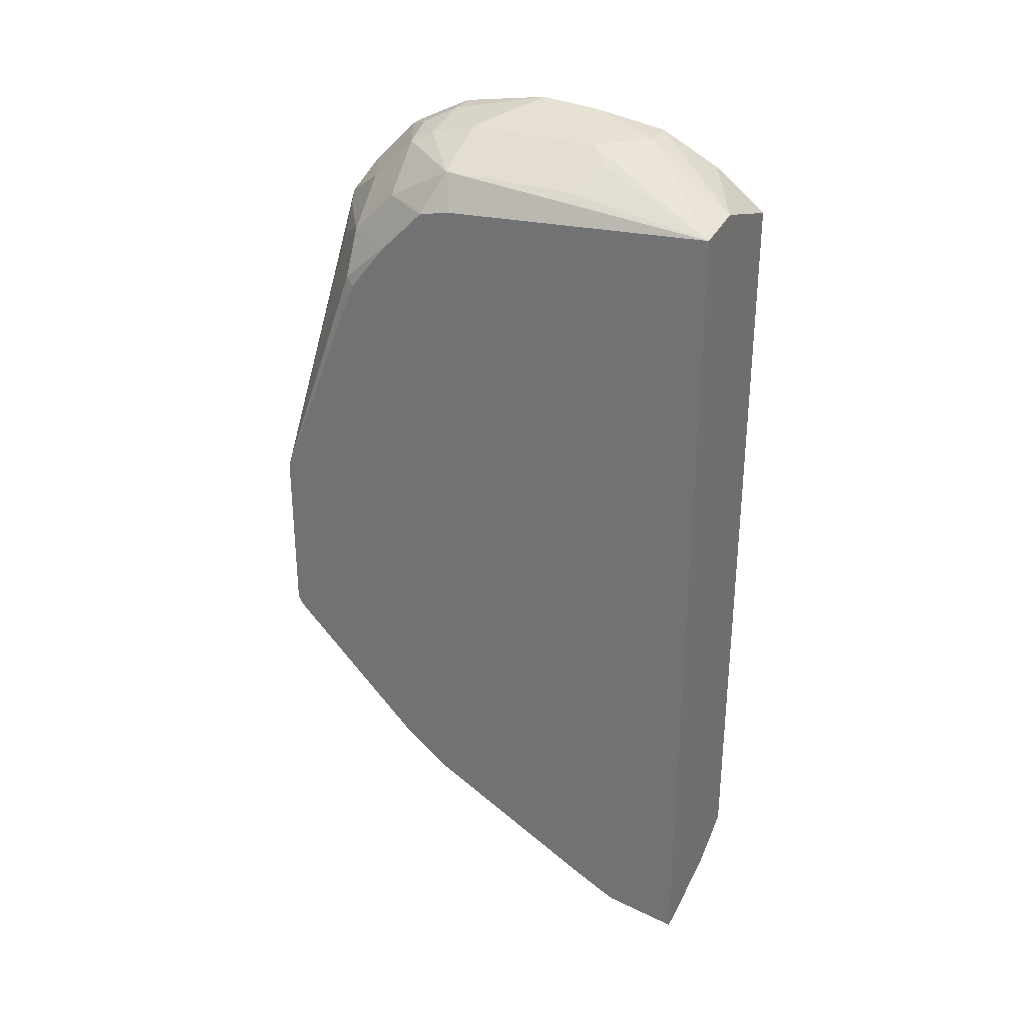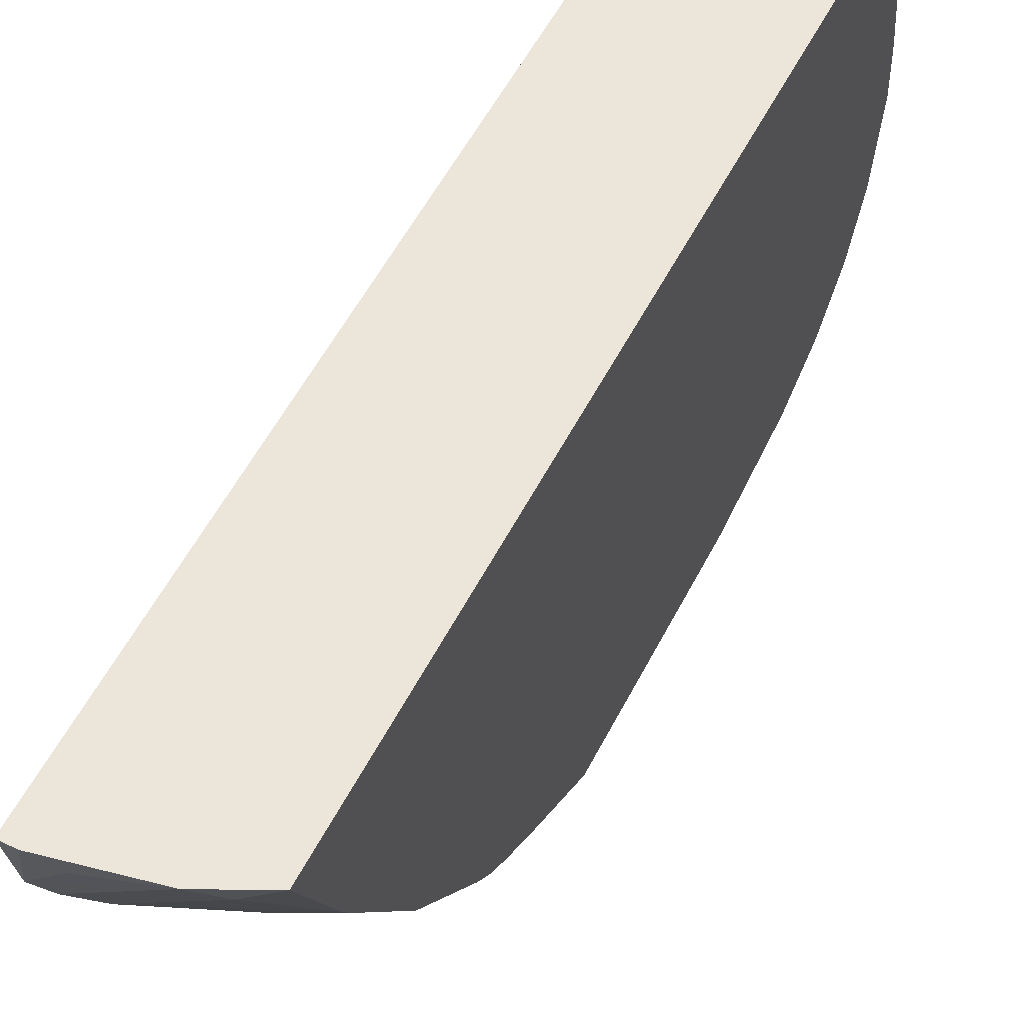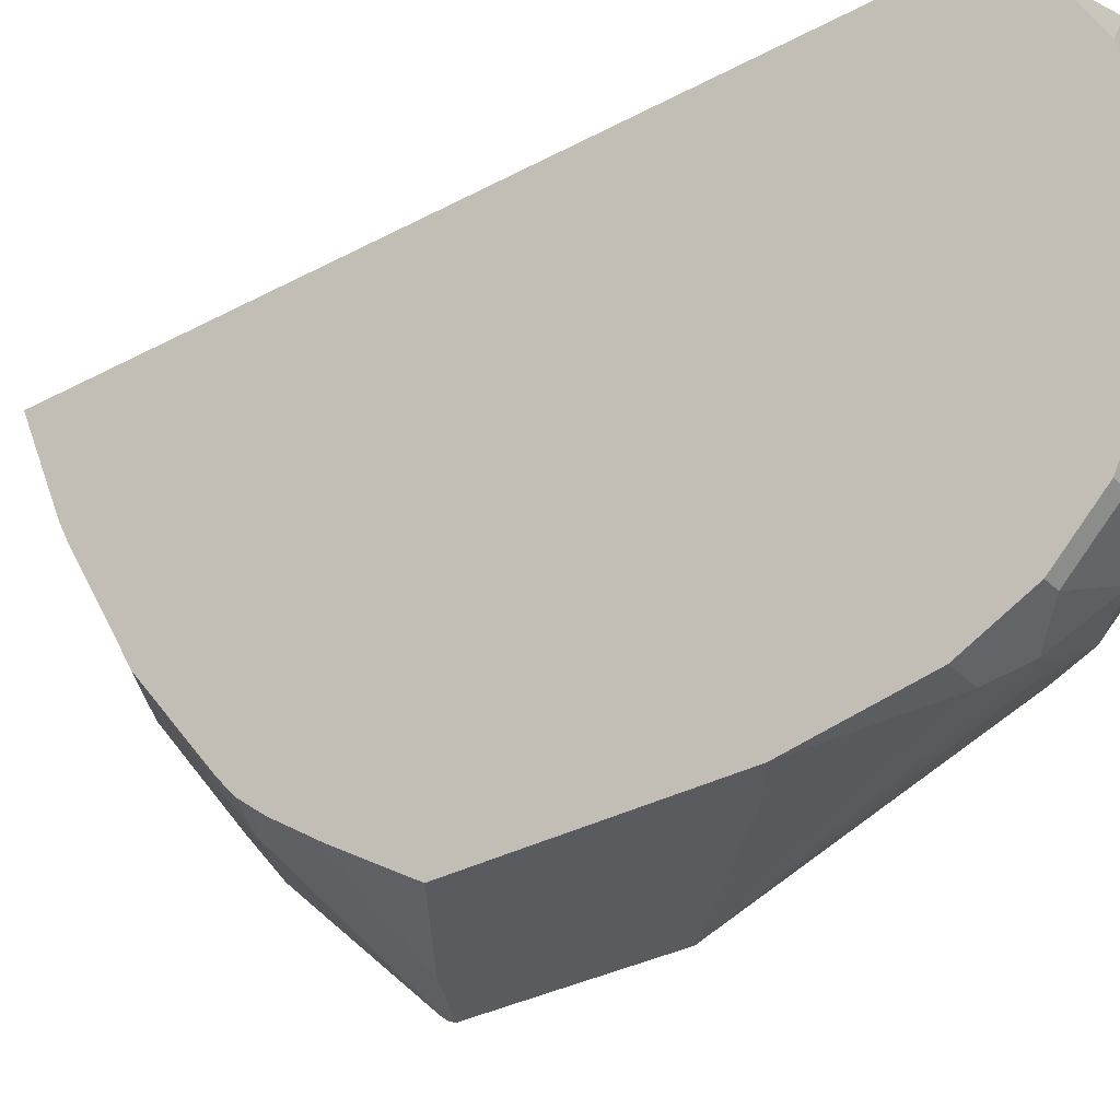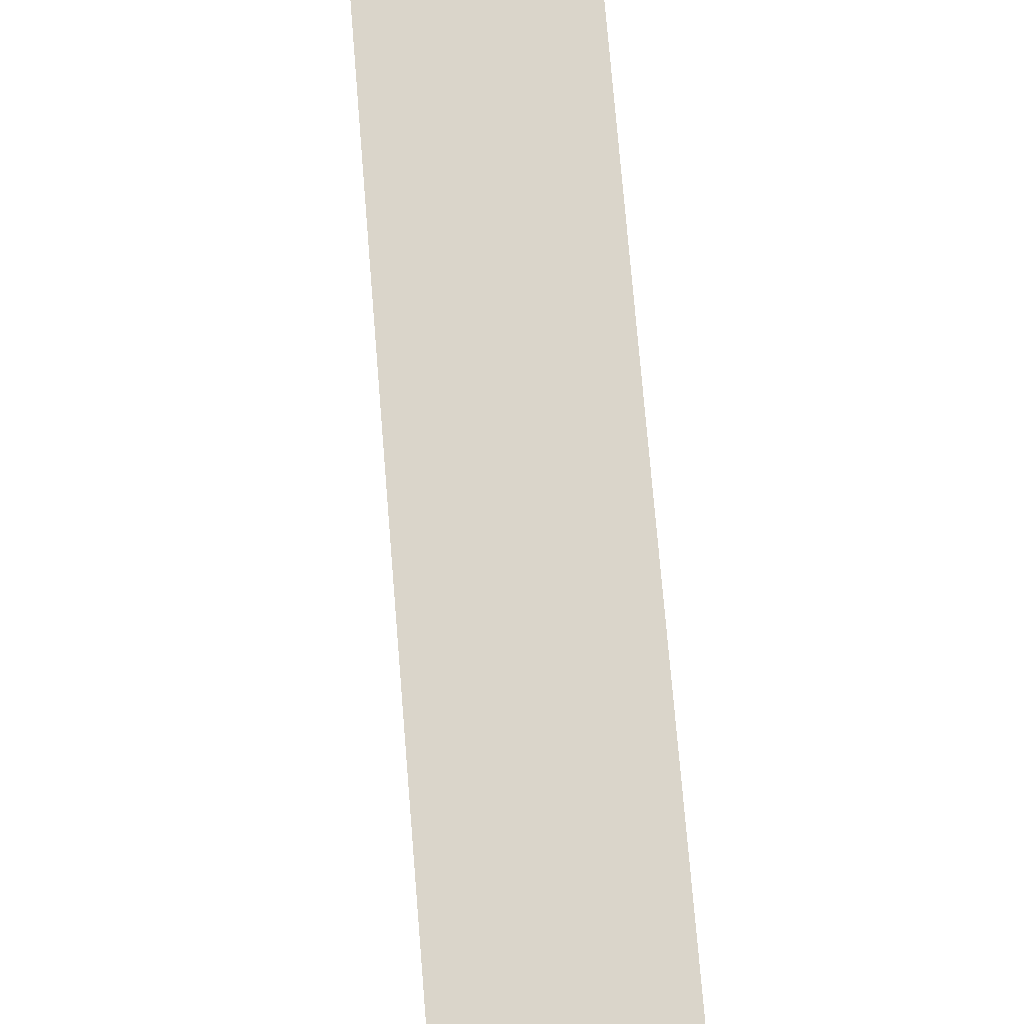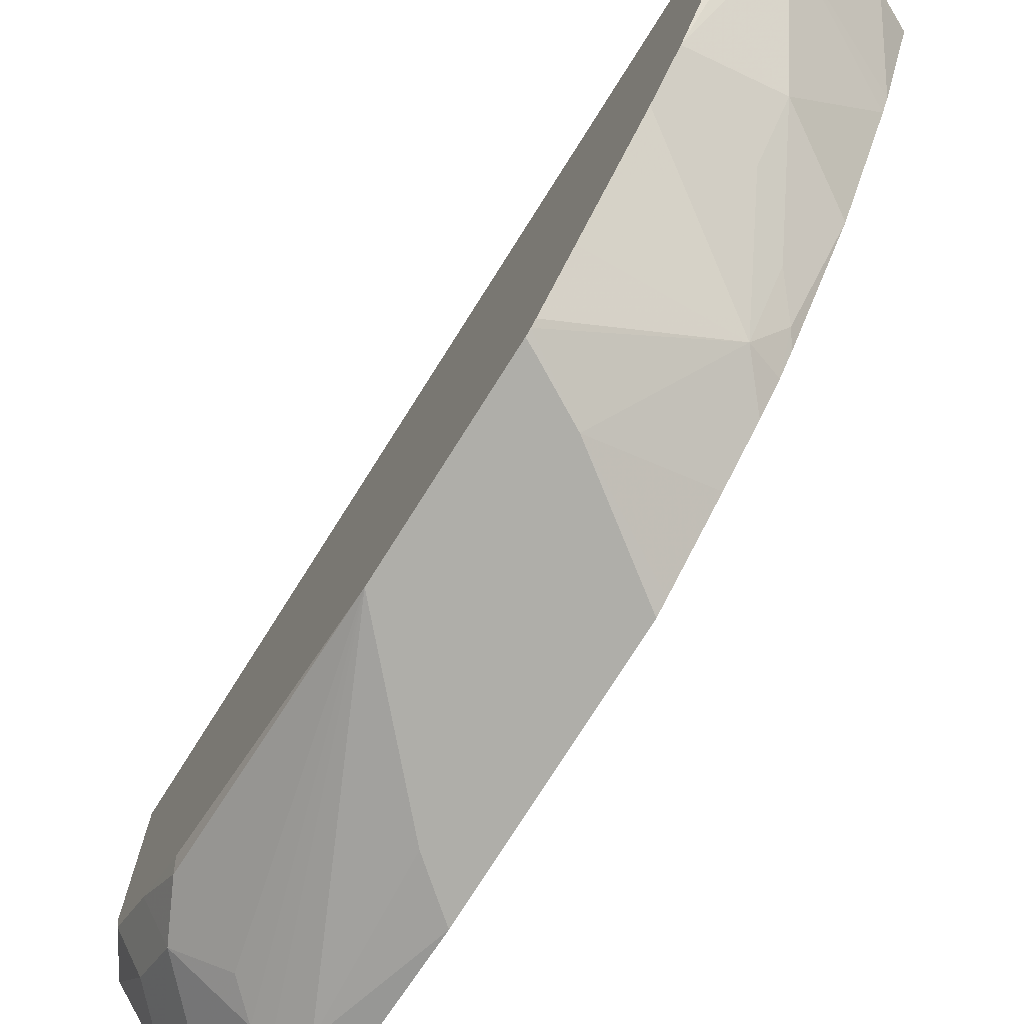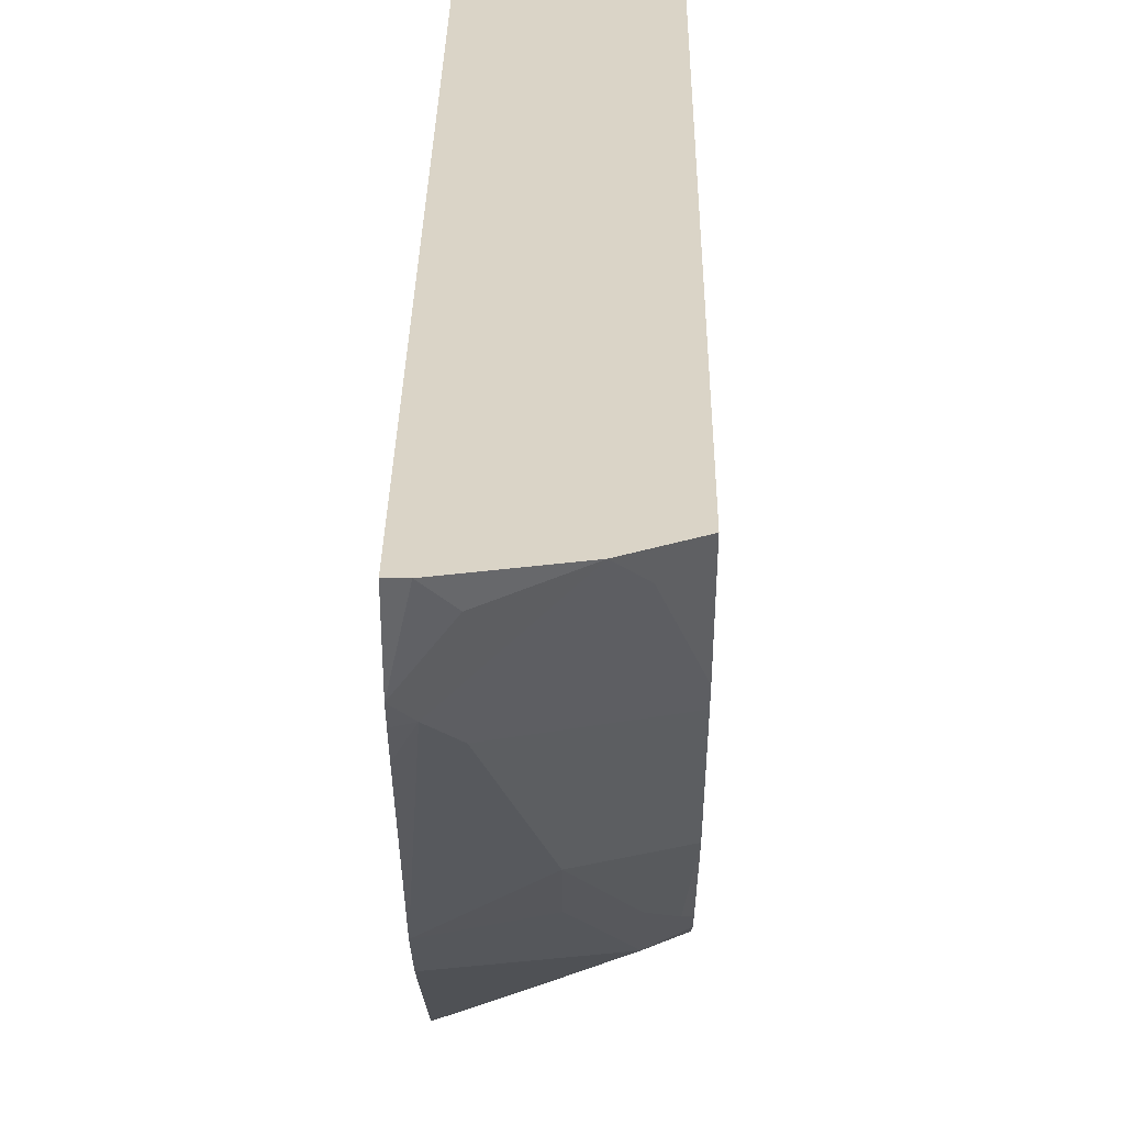
<metadata>
{"format":"obj","ext":"obj","renderer":"f3d","projection":"perspective","resolution":1024,"background":"white","views":[{"elev":30.3,"azim":-63.7,"up":"+Y"},{"elev":56.6,"azim":27.2,"up":"+Z"},{"elev":-32.9,"azim":126.7,"up":"+Z"},{"elev":74.3,"azim":-4.7,"up":"+Z"},{"elev":-77.5,"azim":-32.4,"up":"+Z"},{"elev":28.9,"azim":0.7,"up":"+Z"}]}
</metadata>
<code>
v 0.1602 -0.1922 -0.2331
v 0.1602 -0.184 -0.2845
v 0.1709 -0.1922 -0.2331
v 0.1602 0.4038 -0.2331
v 0.1864 -0.1864 -0.2486
v 0.1602 -0.1769 -0.2988
v 0.1709 -0.1786 -0.2952
v 0.2331 -0.1786 -0.2331
v 0.1988 0.4085 -0.2331
v 0.2486 0.435 -0.3107
v 0.2175 0.435 -0.3418
v 0.202 0.4272 -0.3263
v 0.1761 0.4143 -0.3418
v 0.1761 0.4143 -0.435
v 0.1602 0.3908 -0.4267
v 0.1602 -0.1659 -0.3195
v 0.1864 -0.167 -0.3107
v 0.1602 -0.09881 -0.4398
v 0.2486 -0.167 -0.2486
v 0.2641 -0.1631 -0.2331
v 0.2695 0.4138 -0.2691
v 0.2695 0.4246 -0.29
v 0.2695 0.4316 -0.304
v 0.2695 0.435 -0.3107
v 0.2695 0.386 -0.2331
v 0.2695 0.4428 -0.3628
v 0.2695 0.4458 -0.4039
v 0.2175 0.435 -0.435
v 0.2136 0.4272 -0.4661
v 0.2097 0.4195 -0.4816
v 0.1787 0.3884 -0.4816
v 0.1631 0.3884 -0.4506
v 0.1602 0.386 -0.4482
v 0.2175 -0.1049 -0.4039
v 0.2695 -0.1211 -0.3247
v 0.2695 -0.128 -0.3107
v 0.1602 -0.07089 -0.4748
v 0.2175 -0.07245 -0.4454
v 0.2695 -0.1604 -0.2331
v 0.2695 0.435 -0.4661
v 0.2486 0.435 -0.4661
v 0.2382 0.4246 -0.4868
v 0.2589 0.4143 -0.5075
v 0.2097 0.3884 -0.5127
v 0.1787 0.3573 -0.5127
v 0.1602 0.355 -0.4793
v 0.2486 -0.04272 -0.4661
v 0.233 -0.08544 -0.4195
v 0.2695 -0.07126 -0.4141
v 0.1602 -0.008741 -0.537
v 0.2486 -0.0103 -0.5075
v 0.2695 0.4245 -0.487
v 0.2589 0.3832 -0.5386
v 0.2695 0.4143 -0.5075
v 0.2382 0.3625 -0.5489
v 0.2253 0.3573 -0.5438
v 0.2072 0.3418 -0.5386
v 0.1602 0.1547 -0.5733
v 0.1631 0.3262 -0.5127
v 0.1602 0.3204 -0.5068
v 0.2641 -0.02329 -0.4816
v 0.2695 -0.01517 -0.487
v 0.1602 0.02236 -0.568
v 0.2695 0.01456 -0.5154
v 0.2695 -0.003369 -0.5005
v 0.1602 0.02636 -0.5713
v 0.2004 0.05209 -0.5733
v 0.2695 0.04635 -0.5377
v 0.2695 0.3627 -0.5488
v 0.2486 0.3418 -0.5593
v 0.2695 0.3832 -0.5386
v 0.1602 0.03042 -0.5733
v 0.2401 0.2395 -0.5733
v 0.1663 0.03348 -0.5733
v 0.2695 0.101 -0.5733
v 0.2695 0.09251 -0.5679
v 0.2695 0.3418 -0.5593
v 0.2695 0.2629 -0.5733
v 0.2541 0.2507 -0.5733
f 34 49 35
f 34 47 61
f 34 61 48
f 34 48 49
f 34 38 51
f 34 51 47
f 37 50 51
f 43 52 54
f 40 52 41
f 41 52 43
f 41 43 42
f 43 54 71
f 43 71 53
f 31 33 32
f 44 53 55
f 37 51 38
f 31 46 33
f 21 24 23
f 30 45 31
f 44 55 56
f 21 54 52
f 21 52 40
f 21 40 27
f 21 27 26
f 21 26 24
f 21 23 22
f 31 45 46
f 27 40 41
f 28 41 29
f 29 41 42
f 29 42 30
f 30 42 43
f 30 43 53
f 30 53 44
f 30 44 45
f 27 41 28
f 44 56 45
f 58 74 72
f 45 57 58
f 58 70 73
f 58 73 79
f 58 79 78
f 58 78 75
f 58 75 67
f 58 67 74
f 61 65 62
f 58 60 59
f 66 72 74
f 67 75 76
f 67 76 68
f 69 77 70
f 70 78 79
f 70 79 73
f 70 77 78
f 21 71 54
f 66 74 67
f 45 56 57
f 56 58 57
f 55 70 58
f 45 58 59
f 45 59 46
f 46 59 60
f 47 51 61
f 48 61 49
f 49 61 62
f 50 63 51
f 55 58 56
f 51 64 65
f 51 63 66
f 51 66 67
f 51 67 68
f 51 68 64
f 53 69 70
f 53 70 55
f 53 71 69
f 51 65 61
f 21 69 71
f 1 20 39
f 21 78 77
f 2 5 3
f 2 6 7
f 2 7 8
f 2 8 5
f 3 5 8
f 4 9 10
f 4 10 11
f 4 11 12
f 4 12 13
f 4 13 14
f 4 14 15
f 6 16 7
f 7 17 8
f 7 16 18
f 7 18 17
f 1 6 2
f 1 16 6
f 1 18 16
f 1 37 18
f 1 2 3
f 1 3 8
f 1 8 20
f 21 77 69
f 1 39 25
f 1 25 9
f 1 4 15
f 8 17 19
f 1 15 33
f 1 46 60
f 1 60 58
f 1 58 72
f 1 72 66
f 1 66 63
f 1 63 50
f 1 50 37
f 1 33 46
f 8 19 20
f 1 9 4
f 9 22 23
f 18 37 38
f 18 38 34
f 19 39 20
f 19 36 39
f 21 25 39
f 21 39 36
f 21 36 35
f 21 35 49
f 21 49 62
f 21 62 65
f 21 65 64
f 21 68 76
f 21 76 75
f 21 75 78
f 9 21 22
f 17 18 34
f 17 36 19
f 21 64 68
f 17 34 35
f 17 35 36
f 9 24 10
f 9 25 21
f 10 26 11
f 11 26 27
f 11 27 28
f 11 28 12
f 10 24 26
f 12 14 13
f 14 33 15
f 12 28 14
f 14 32 33
f 14 31 32
f 9 23 24
f 14 30 31
f 14 29 30
f 14 28 29

</code>
